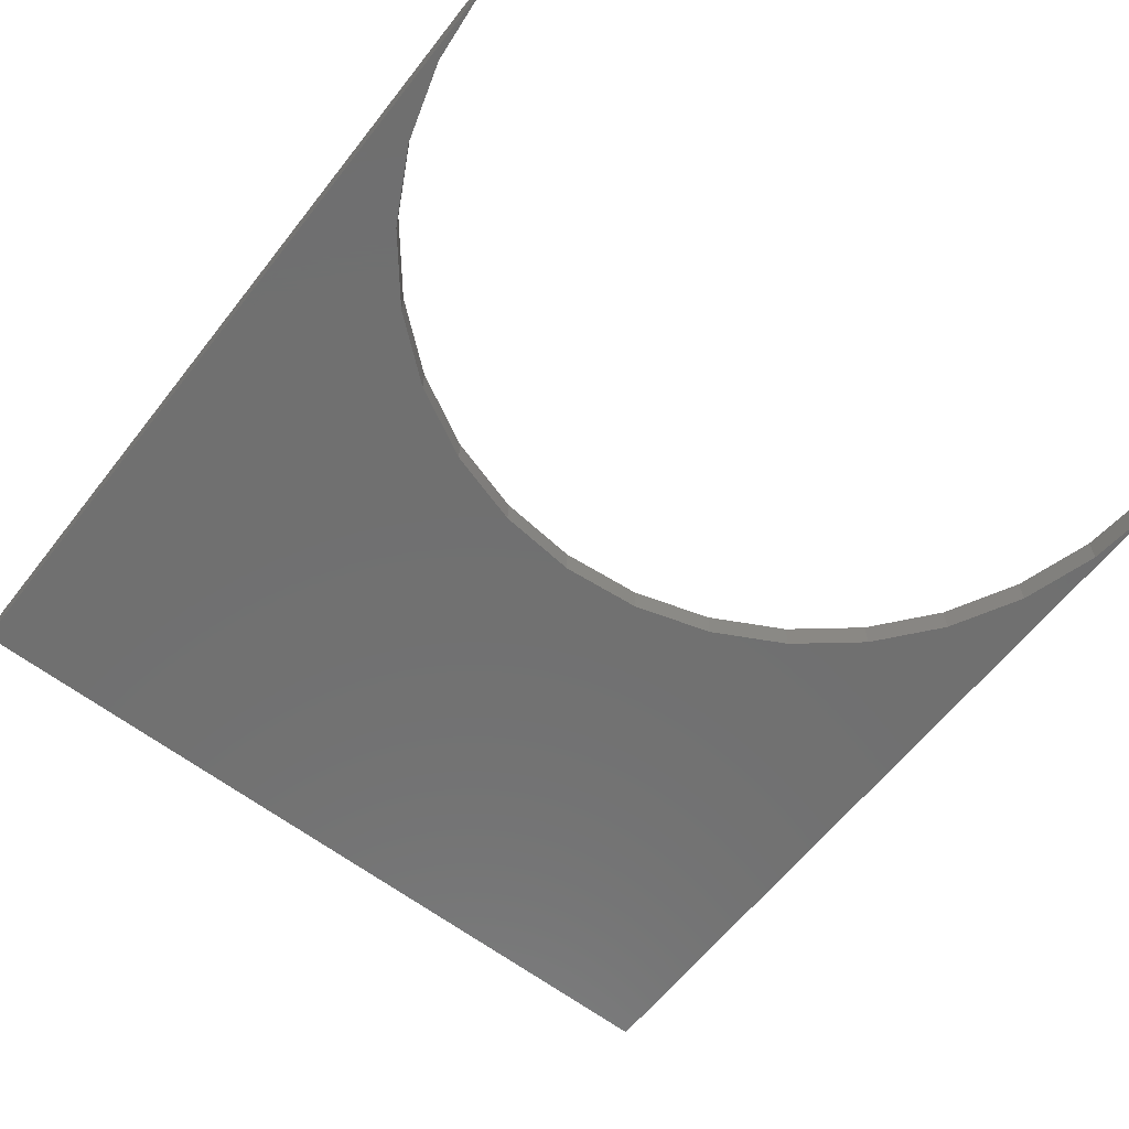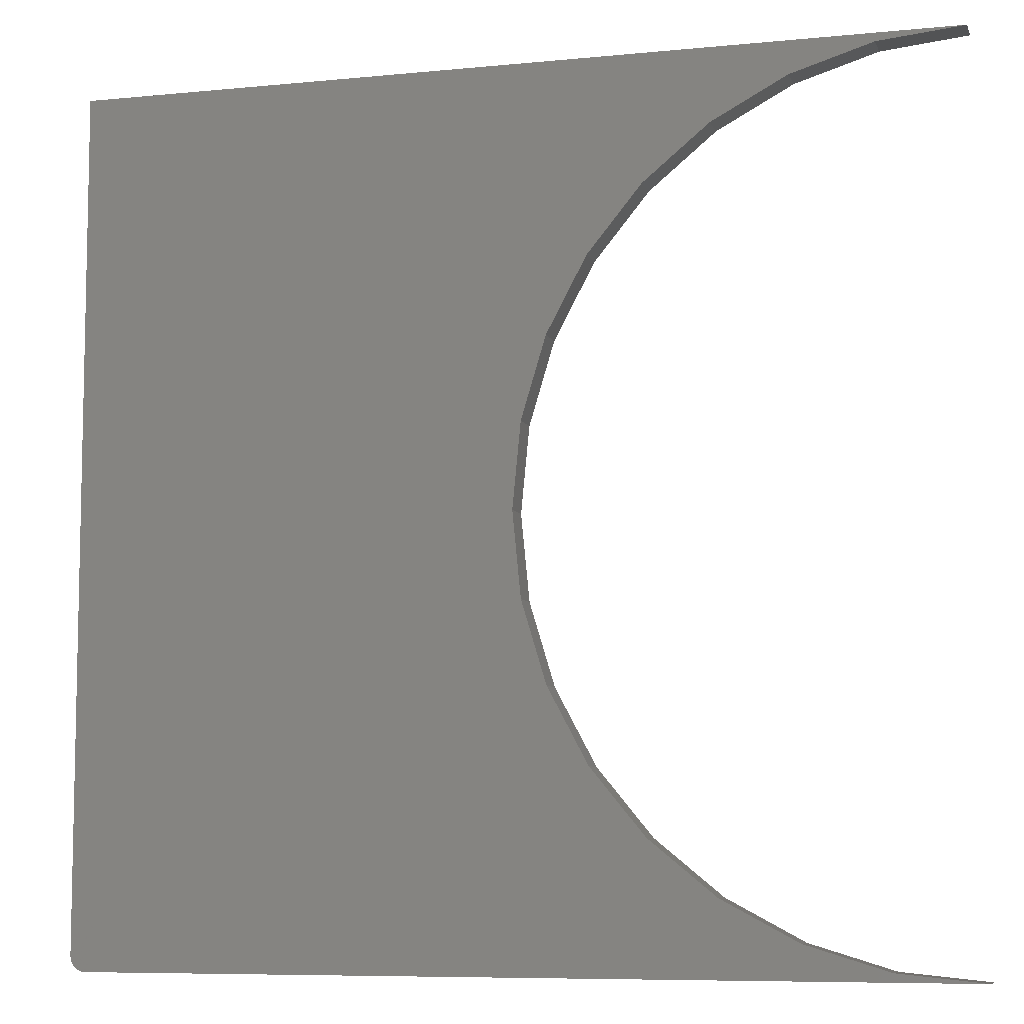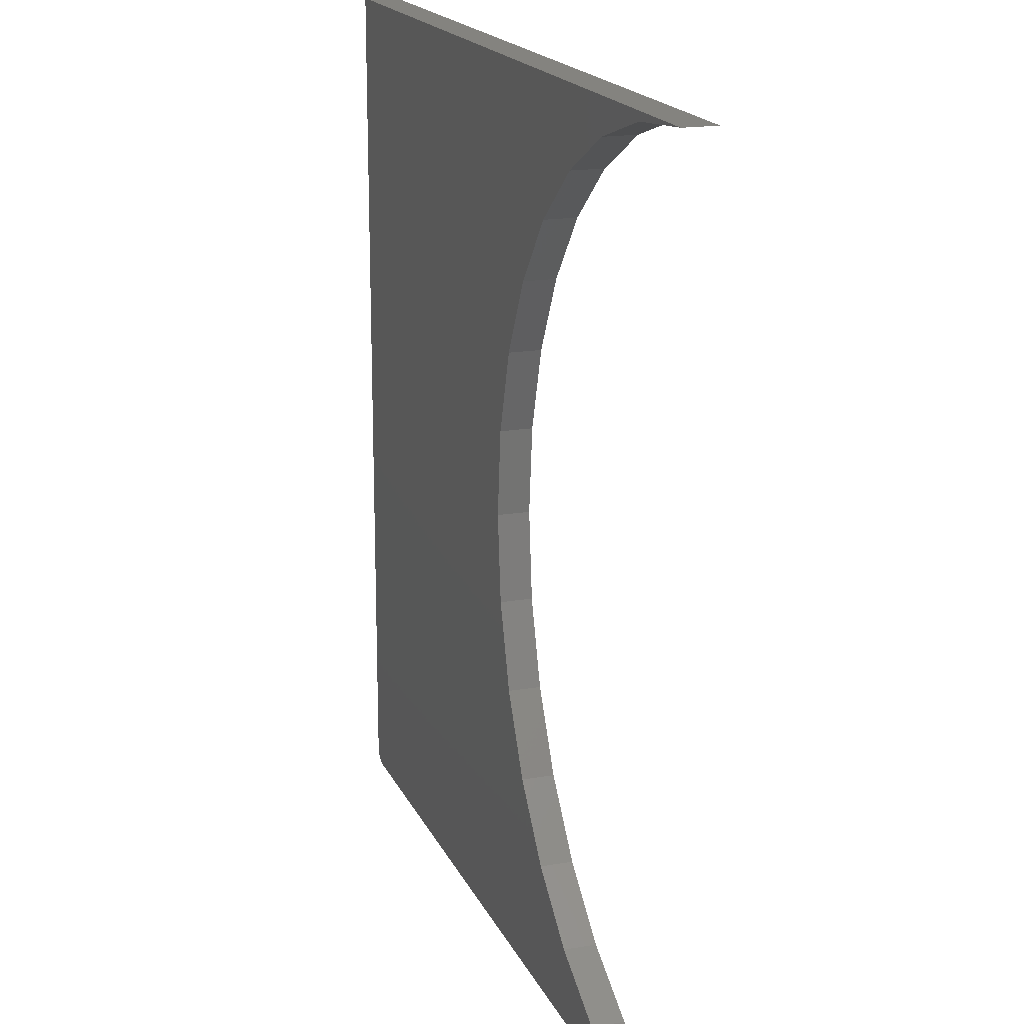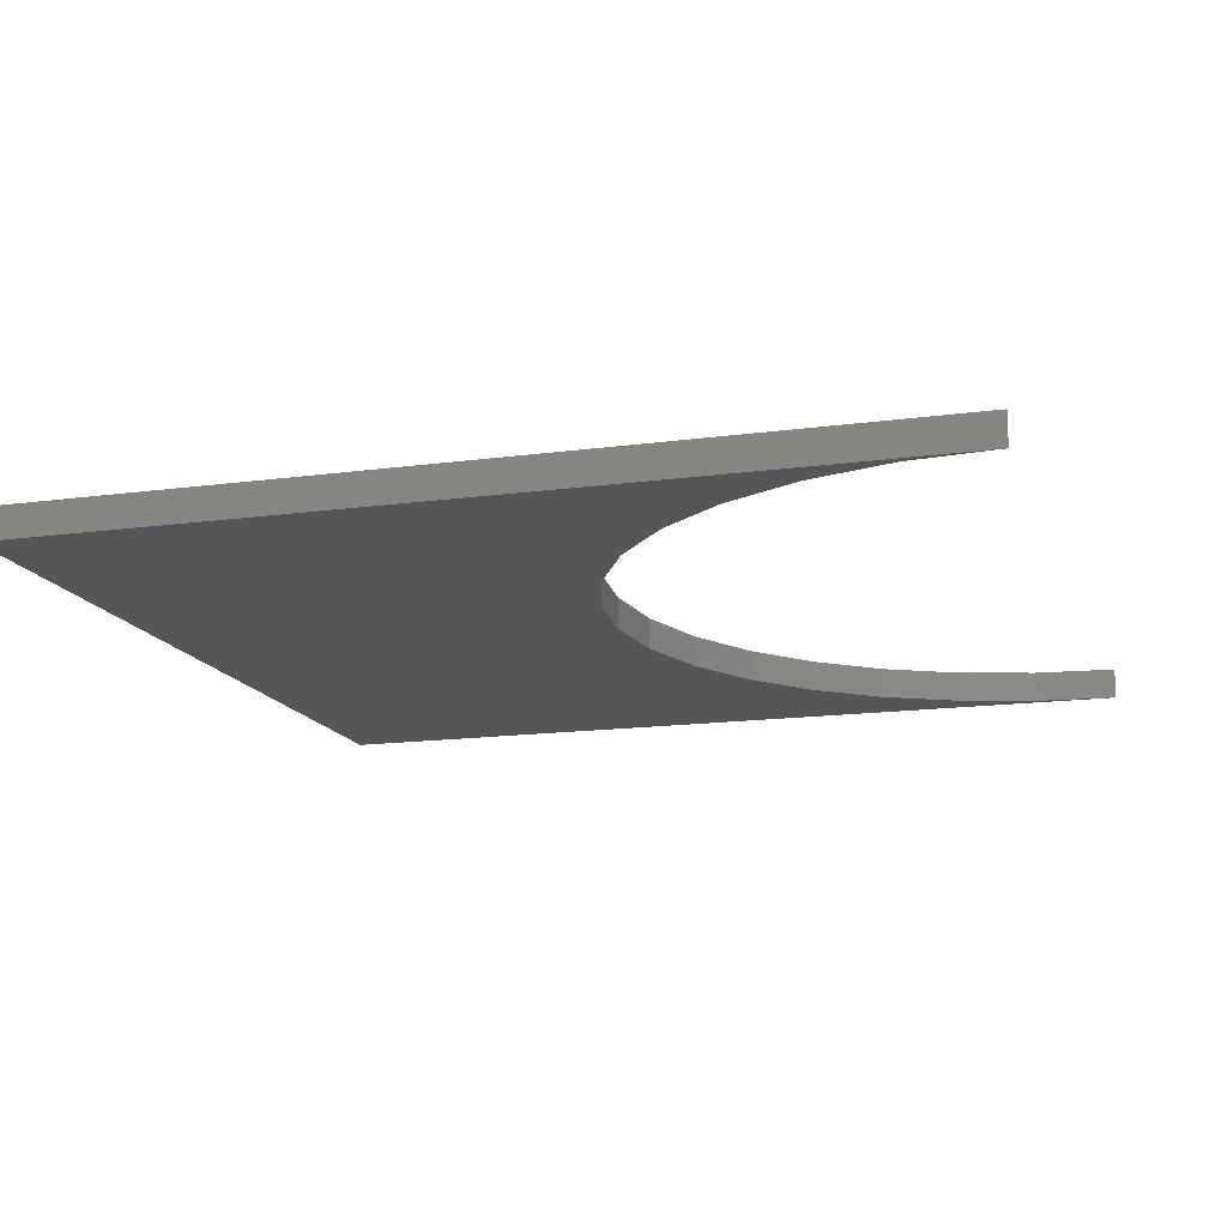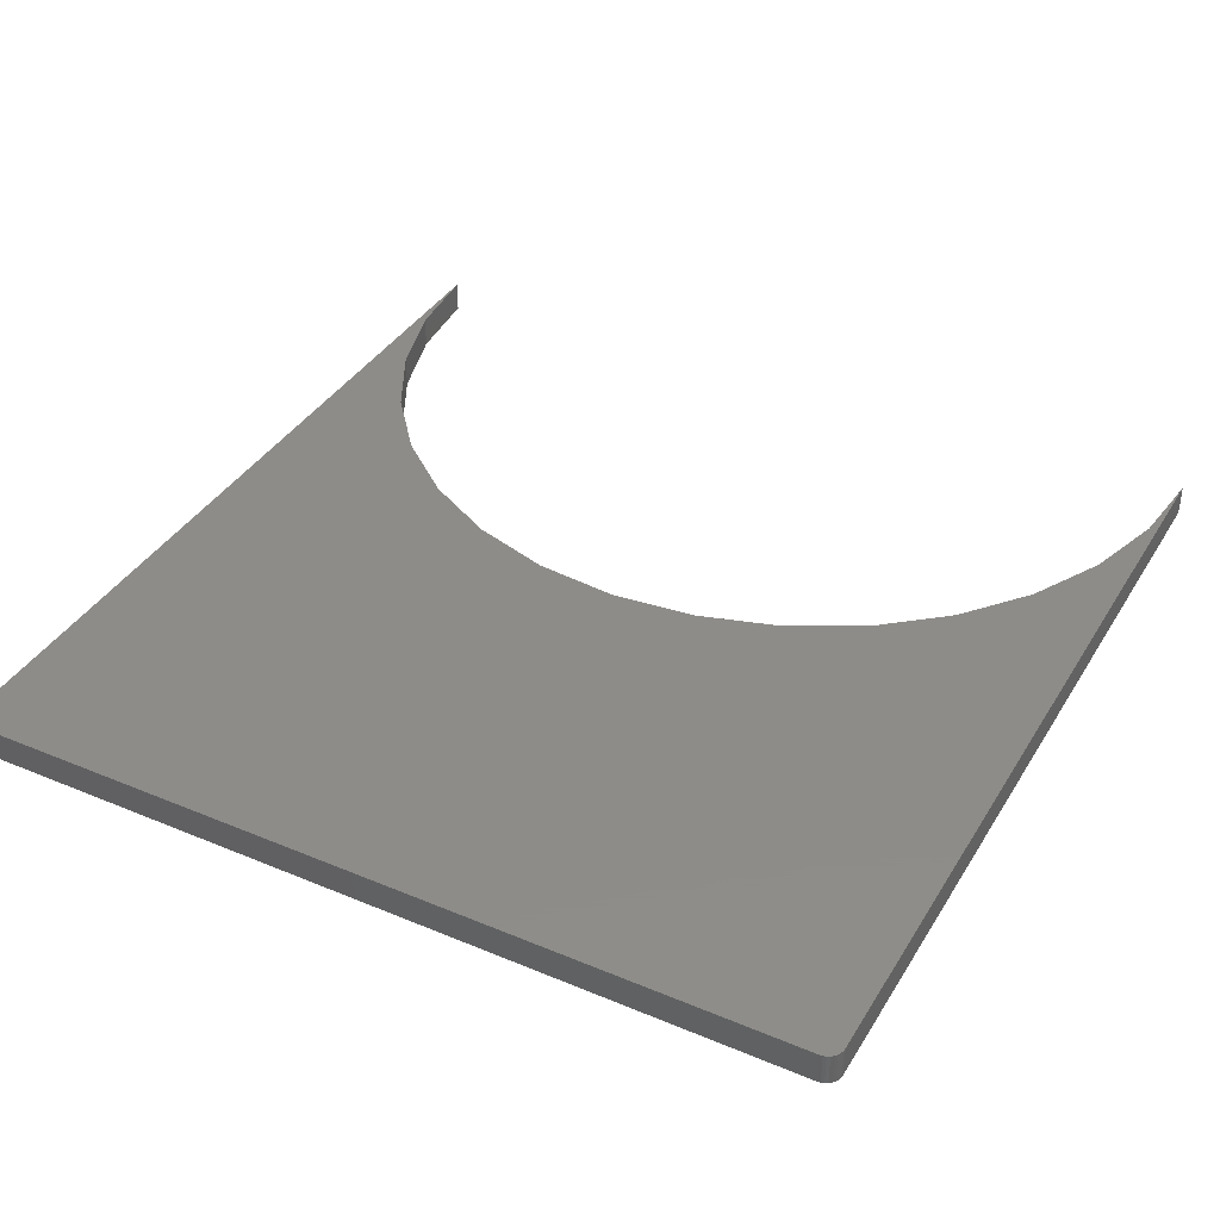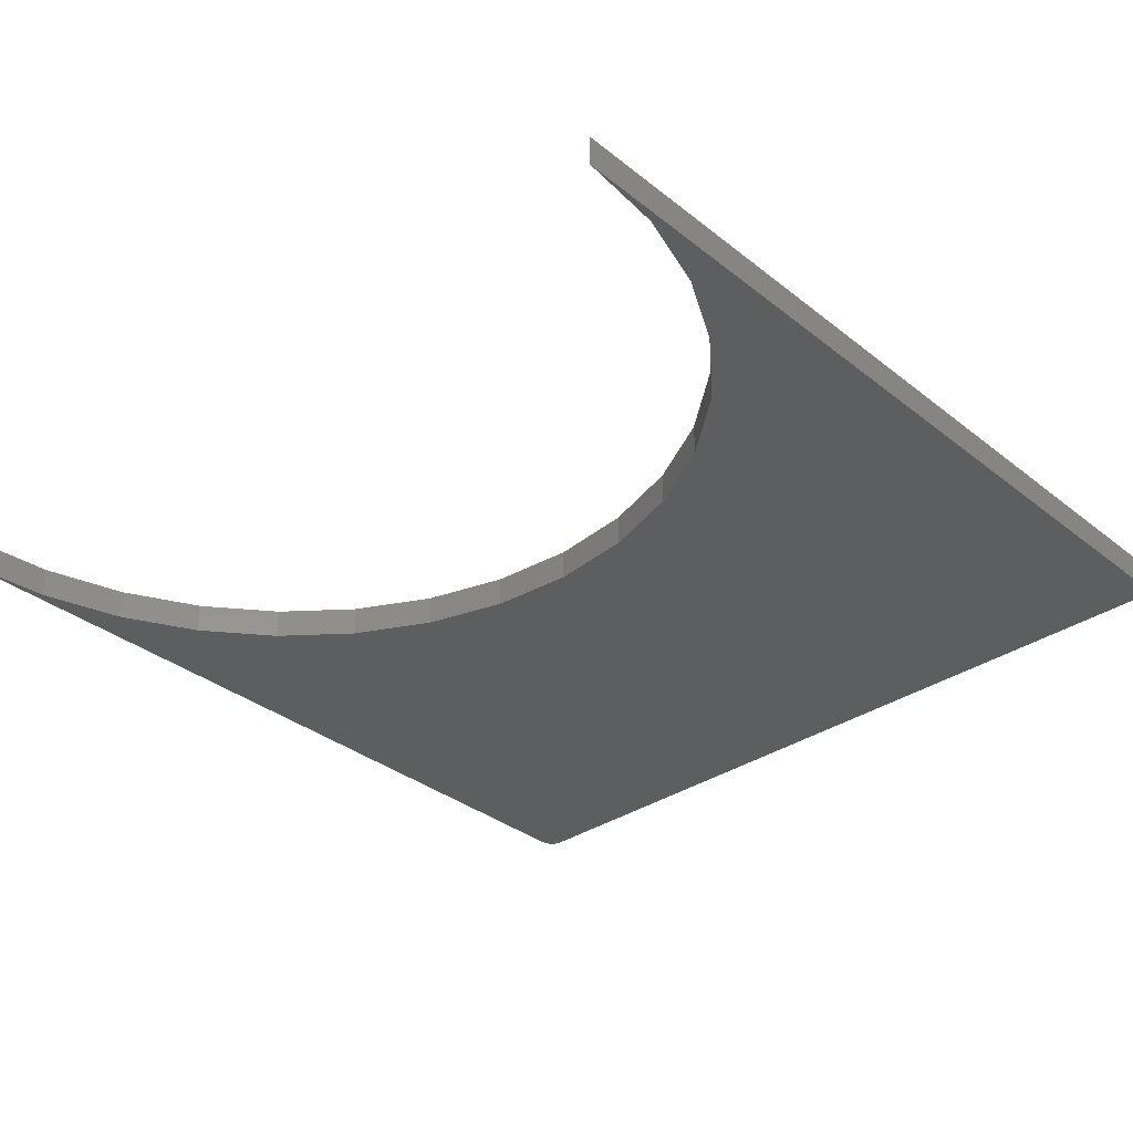
<metadata>
{"format":"stl","ext":"stl","renderer":"f3d","projection":"perspective","resolution":1024,"background":"white","views":[{"elev":-62.0,"azim":-128.0,"up":"+Y"},{"elev":-7.8,"azim":-164.4,"up":"+Z"},{"elev":18.0,"azim":-108.5,"up":"+Z"},{"elev":-15.0,"azim":-163.6,"up":"+Y"},{"elev":38.1,"azim":118.0,"up":"+Y"},{"elev":-33.7,"azim":-47.1,"up":"+Y"}]}
</metadata>
<code>
# stl→obj: 54 verts, 104 faces
v -0.09375 -0.01562 -0.1719
v -0.3313 -0.01562 0.1196
v -0.319 -0.01562 0.07899
v -0.3148 -0.01562 0.03676
v -0.319 -0.01562 -0.005467
v -0.3313 -0.01562 -0.04607
v -0.3513 -0.01562 -0.08349
v -0.3782 -0.01562 -0.1163
v -0.411 -0.01562 -0.1432
v -0.4484 -0.01562 -0.1632
v -0.0939 -0.01562 -0.1734
v -0.09375 -0.01562 0.2532
v -0.5312 -0.01562 0.2532
v -0.489 -0.01562 0.249
v -0.4484 -0.01562 0.2367
v -0.411 -0.01562 0.2167
v -0.3782 -0.01562 0.1898
v -0.3513 -0.01562 0.157
v -0.09722 -0.01562 -0.1784
v -0.5312 -0.01562 -0.1797
v -0.1016 -0.01562 -0.1797
v -0.1 -0.01562 -0.1795
v -0.09857 -0.01562 -0.1791
v -0.489 -0.01562 -0.1755
v -0.09604 -0.01562 -0.1774
v -0.09507 -0.01562 -0.1762
v -0.09434 -0.01562 -0.1749
v -0.09375 4.901e-17 -0.1719
v -0.0939 4.89e-17 -0.1734
v -0.4484 1.024e-17 -0.1632
v -0.411 1.55e-17 -0.1432
v -0.3782 2.064e-17 -0.1163
v -0.3513 2.545e-17 -0.08349
v -0.3313 2.975e-17 -0.04607
v -0.319 3.337e-17 -0.005467
v -0.3148 3.617e-17 0.03676
v -0.319 3.806e-17 0.07899
v -0.3313 3.894e-17 0.1196
v -0.09375 7.26e-17 0.2532
v -0.3513 3.88e-17 0.157
v -0.3782 3.763e-17 0.1898
v -0.411 3.548e-17 0.2167
v -0.4484 3.244e-17 0.2367
v -0.489 2.862e-17 0.249
v -0.5312 2.403e-17 0.2532
v -0.09722 4.826e-17 -0.1784
v -0.09857 4.807e-17 -0.1791
v -0.1 4.788e-17 -0.1795
v -0.1016 4.77e-17 -0.1797
v -0.5312 0 -0.1797
v -0.489 5.047e-18 -0.1755
v -0.09434 4.877e-17 -0.1749
v -0.09507 4.862e-17 -0.1762
v -0.09604 4.845e-17 -0.1774
f 1 2 3
f 1 3 4
f 1 4 5
f 1 5 6
f 1 6 7
f 1 7 8
f 1 8 9
f 1 9 10
f 1 10 11
f 12 13 14
f 12 14 15
f 12 15 16
f 12 16 17
f 12 17 18
f 12 18 2
f 12 2 1
f 19 20 21
f 19 21 22
f 19 22 23
f 24 20 19
f 24 19 25
f 24 25 26
f 24 26 27
f 24 27 11
f 24 11 10
f 28 29 30
f 28 30 31
f 28 31 32
f 28 32 33
f 28 33 34
f 28 34 35
f 28 35 36
f 28 36 37
f 28 37 38
f 39 28 38
f 39 38 40
f 39 40 41
f 39 41 42
f 39 42 43
f 39 43 44
f 39 44 45
f 46 47 48
f 46 48 49
f 46 49 50
f 51 30 29
f 51 29 52
f 51 52 53
f 51 53 54
f 51 54 46
f 51 46 50
f 1 28 12
f 12 28 39
f 20 50 21
f 21 50 49
f 28 1 29
f 29 1 11
f 29 11 52
f 52 11 27
f 52 27 53
f 53 27 26
f 53 26 54
f 54 26 25
f 54 25 46
f 46 25 19
f 46 19 47
f 47 19 23
f 47 23 48
f 48 23 22
f 48 22 49
f 49 22 21
f 36 3 37
f 37 3 2
f 37 2 38
f 38 2 18
f 38 18 40
f 40 18 17
f 40 17 41
f 41 17 16
f 41 16 42
f 42 16 15
f 42 15 43
f 43 15 14
f 43 14 44
f 44 14 13
f 44 13 45
f 3 36 4
f 4 36 35
f 4 35 5
f 5 35 34
f 5 34 6
f 6 34 33
f 6 33 7
f 7 33 32
f 7 32 8
f 8 32 31
f 8 31 9
f 9 31 30
f 9 30 10
f 10 30 51
f 10 51 24
f 24 51 50
f 24 50 20
f 12 39 13
f 13 39 45

</code>
